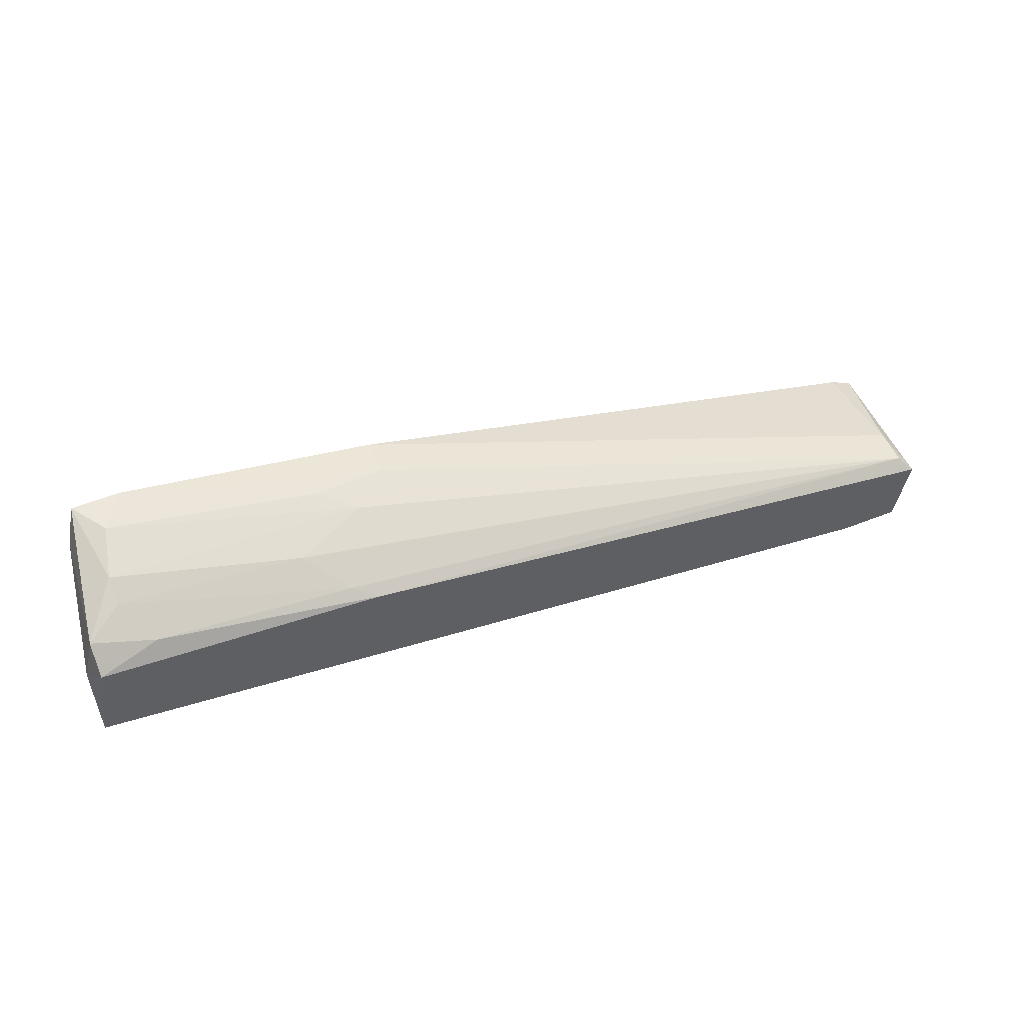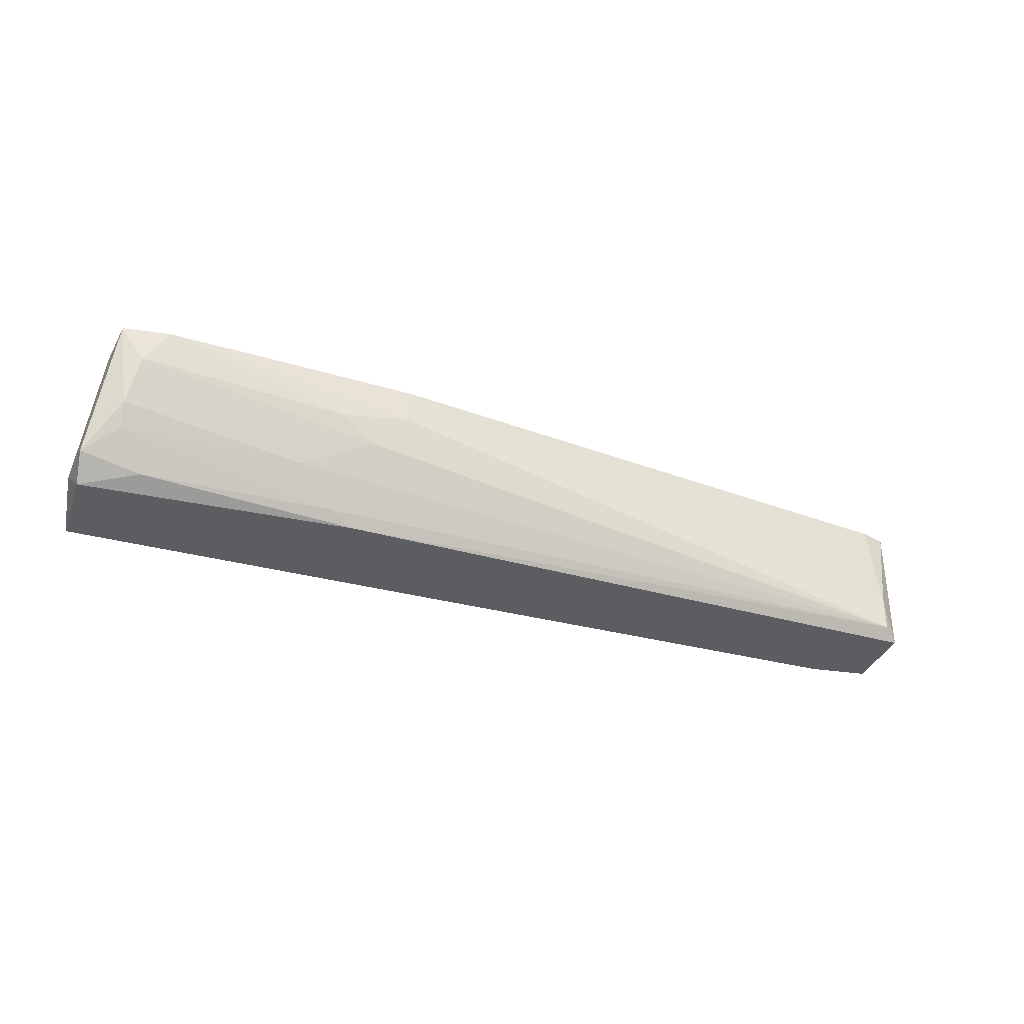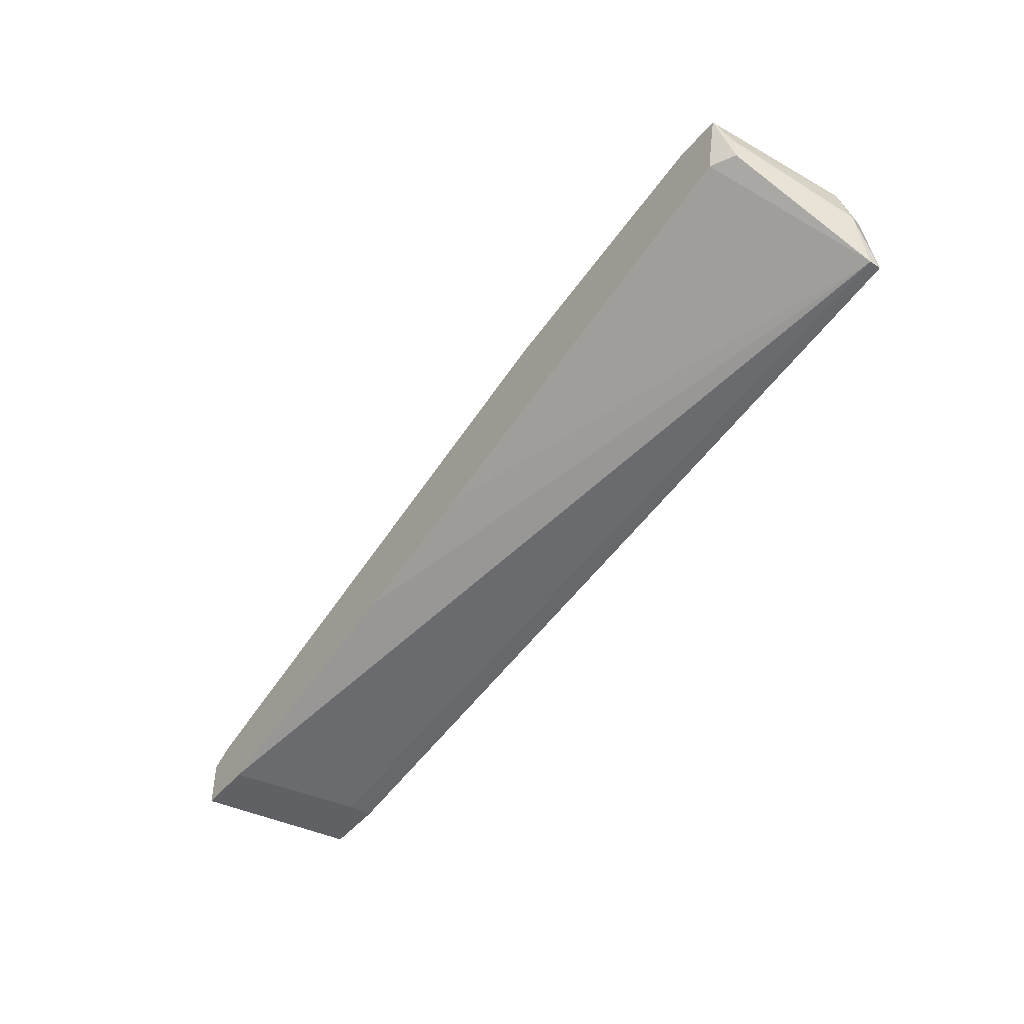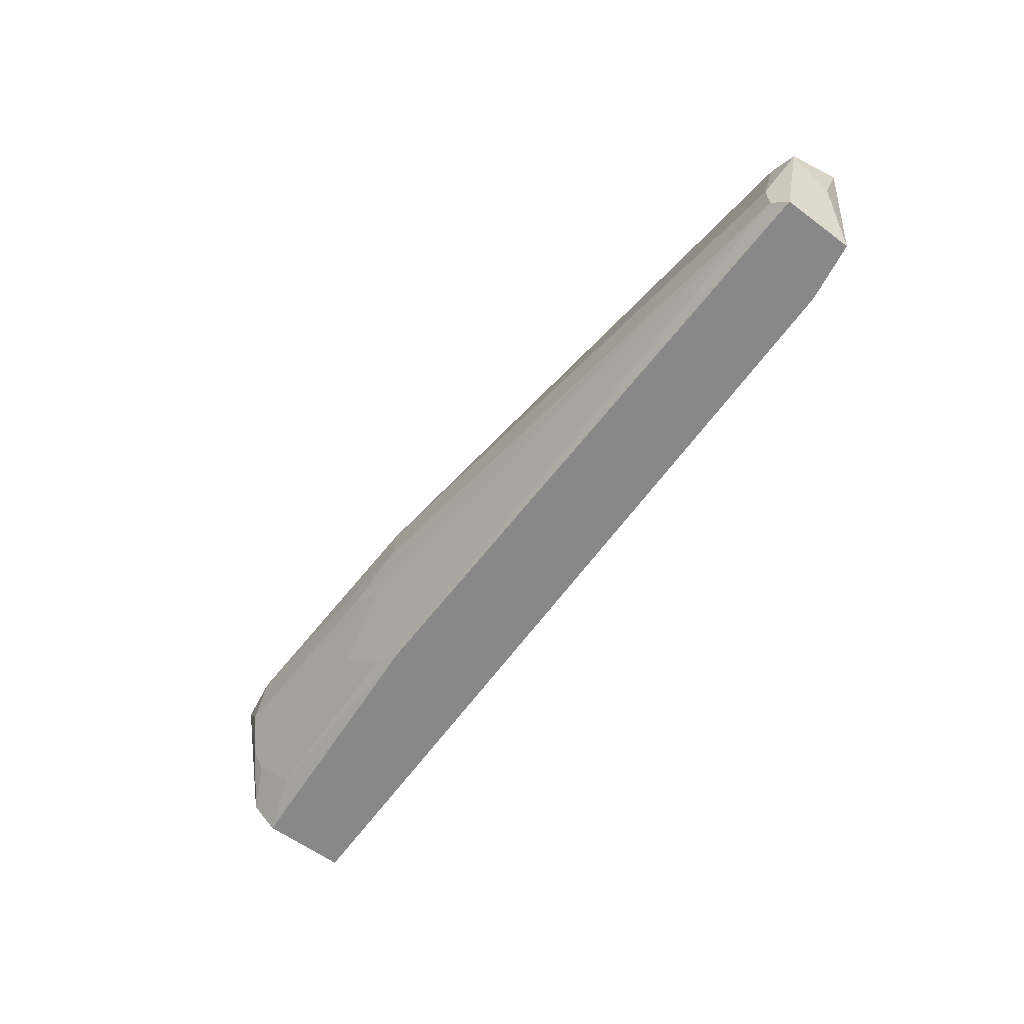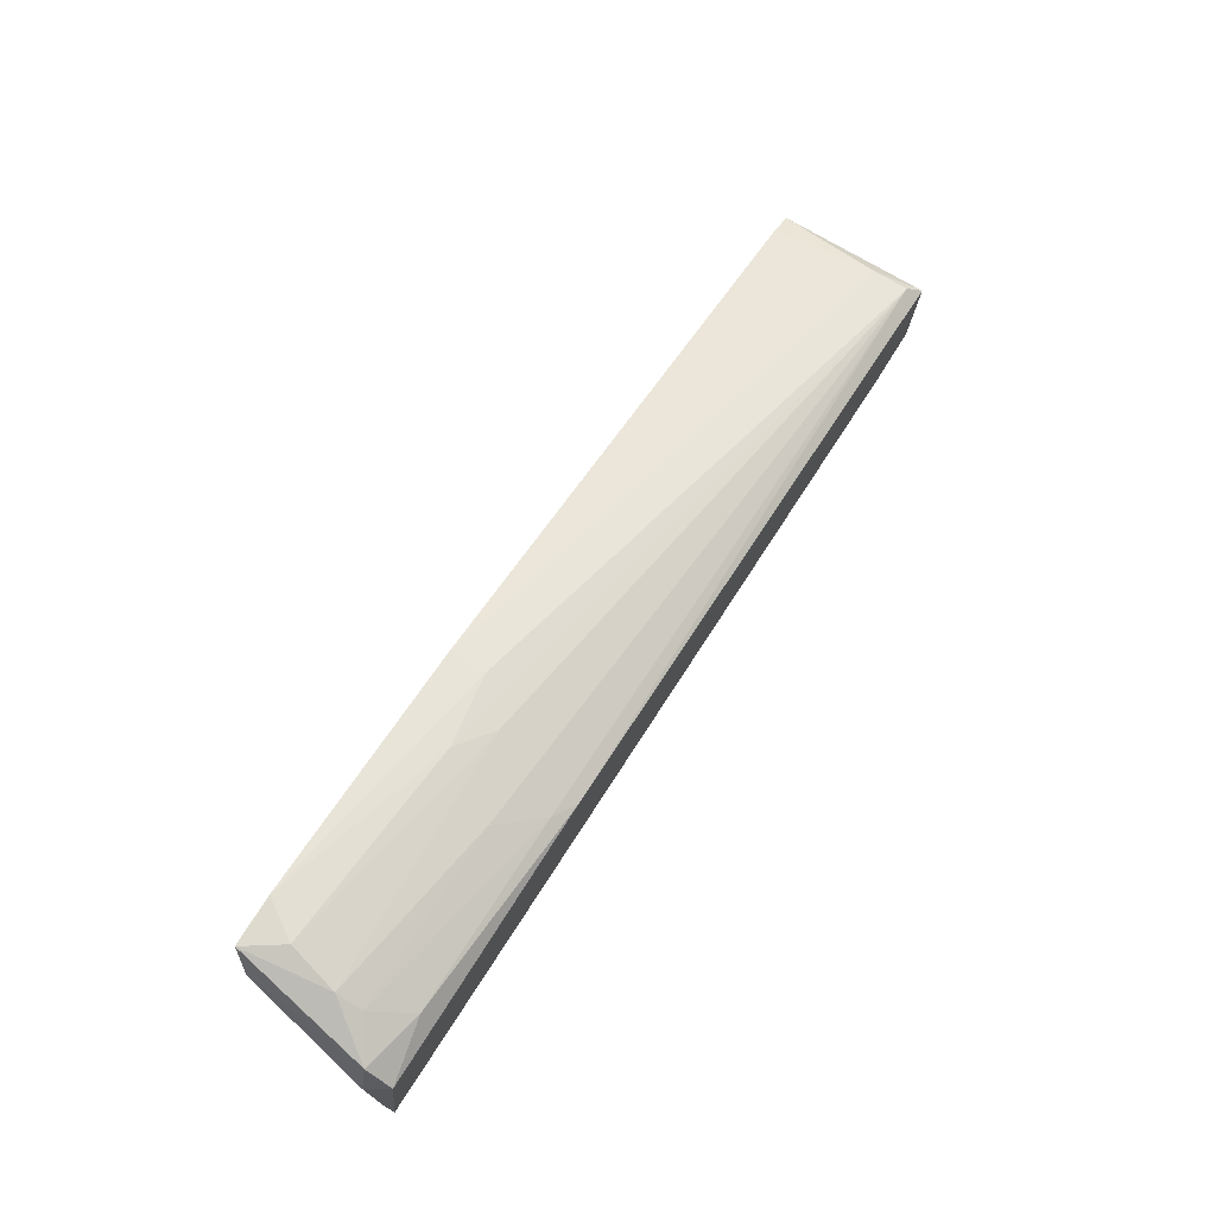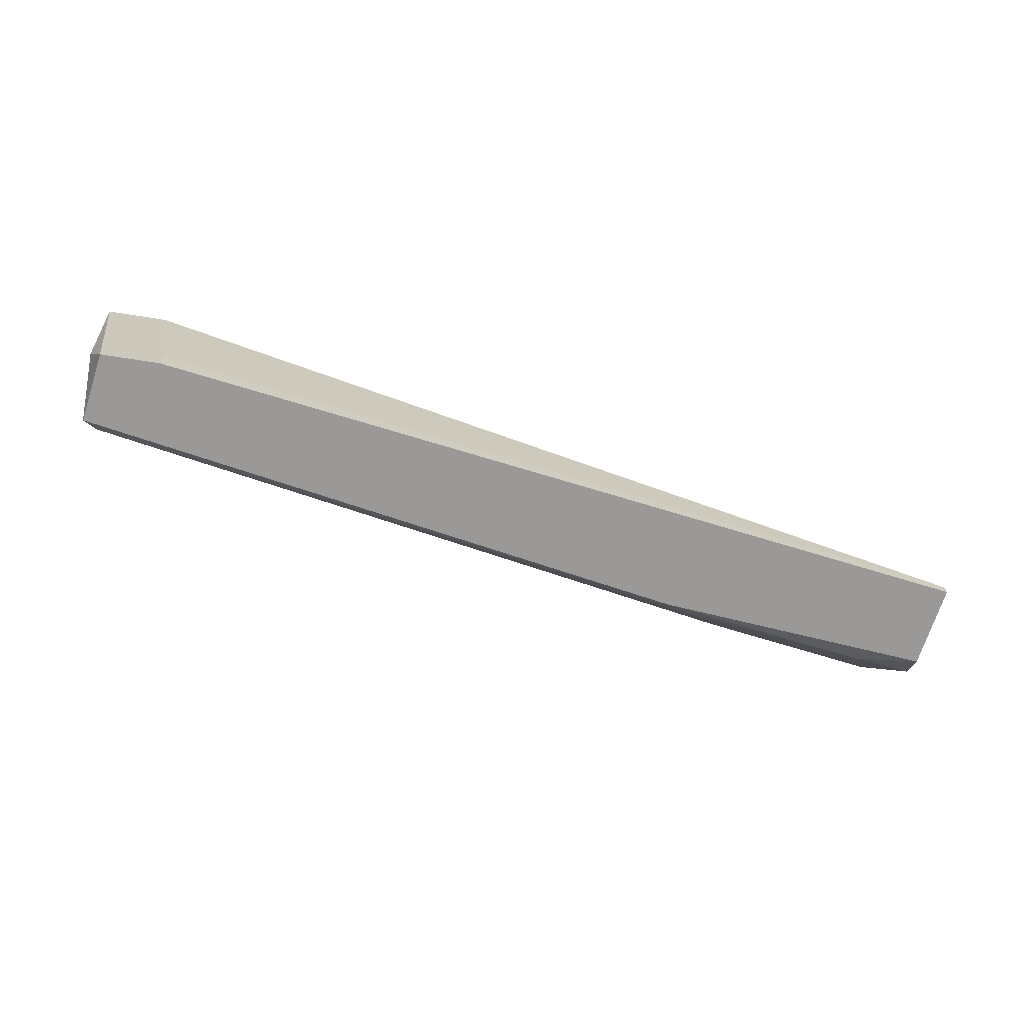
<metadata>
{"format":"obj","ext":"obj","renderer":"f3d","projection":"perspective","resolution":1024,"background":"white","views":[{"elev":52.9,"azim":156.9,"up":"+Y"},{"elev":-35.6,"azim":169.1,"up":"+Z"},{"elev":-45.6,"azim":53.5,"up":"+Y"},{"elev":-62.7,"azim":-117.7,"up":"+Z"},{"elev":71.3,"azim":121.6,"up":"+Y"},{"elev":-69.0,"azim":-9.0,"up":"+Z"}]}
</metadata>
<code>
v -0.03809 0.01682 0.002863
v -0.03809 0.01212 -0.009358
v -0.03809 0.0187 -0.005597
v -0.03809 0.0187 -0.008418
v -0.0334 0.01212 -0.007477
v -0.0334 0.01212 -0.009358
v -0.03903 0.01776 -0.009358
v 0.02582 0.0328 0.002863
v 0.01454 0.02904 -0.005597
v -0.01458 0.01682 0.002863
v 0.03051 0.02998 0.001922
v 0.03051 0.0281 0.001922
v -0.003325 0.01964 0.002863
v 0.03241 0.02152 -0.009358
v 0.03241 0.02152 -0.008418
v 0.03241 0.02622 -0.007477
v 0.01172 0.02998 -0.000898
v 0.01172 0.02716 -0.008418
v 0.02676 0.02904 -0.008418
v 0.008897 0.02904 -0.00278
v 0.03146 0.02998 -0.007477
v 0.03146 0.0281 -0.009358
v 0.02769 0.0328 4.2e-05
v -0.03526 0.01212 0.002863
v 0.009832 0.02622 -0.009358
v 0.02864 0.0281 0.002863
v 0.02864 0.03186 -0.003715
v 0.02864 0.03092 -0.005597
v 0.006077 0.02904 0.002863
v 0.006077 0.02904 4.2e-05
v 0.02958 0.0328 0.002863
v -0.03998 0.01212 0.002863
v -0.03998 0.01588 0.002863
v -0.03998 0.014 -0.003715
f 18 28 19
f 24 31 1
f 31 24 26
f 1 31 29
f 22 6 25
f 6 22 14
f 15 6 14
f 25 6 7
f 4 25 7
f 24 15 10
f 26 24 10
f 6 24 2
f 34 7 2
f 7 6 2
f 24 1 32
f 34 2 32
f 2 24 32
f 1 29 3
f 29 4 3
f 4 7 3
f 7 34 33
f 32 1 33
f 34 32 33
f 1 3 33
f 3 7 33
f 31 11 21
f 29 31 8
f 31 23 8
f 23 17 8
f 15 26 13
f 10 15 13
f 26 10 13
f 17 4 30
f 4 29 30
f 29 8 30
f 8 17 30
f 14 22 16
f 15 14 16
f 21 11 16
f 22 21 16
f 4 17 20
f 9 4 20
f 17 23 20
f 11 31 12
f 31 26 12
f 26 15 12
f 16 11 12
f 15 16 12
f 28 9 27
f 23 31 27
f 31 21 27
f 21 28 27
f 9 20 27
f 20 23 27
f 15 24 5
f 6 15 5
f 24 6 5
f 25 4 18
f 4 9 18
f 9 28 18
f 22 25 19
f 21 22 19
f 28 21 19
f 25 18 19

</code>
